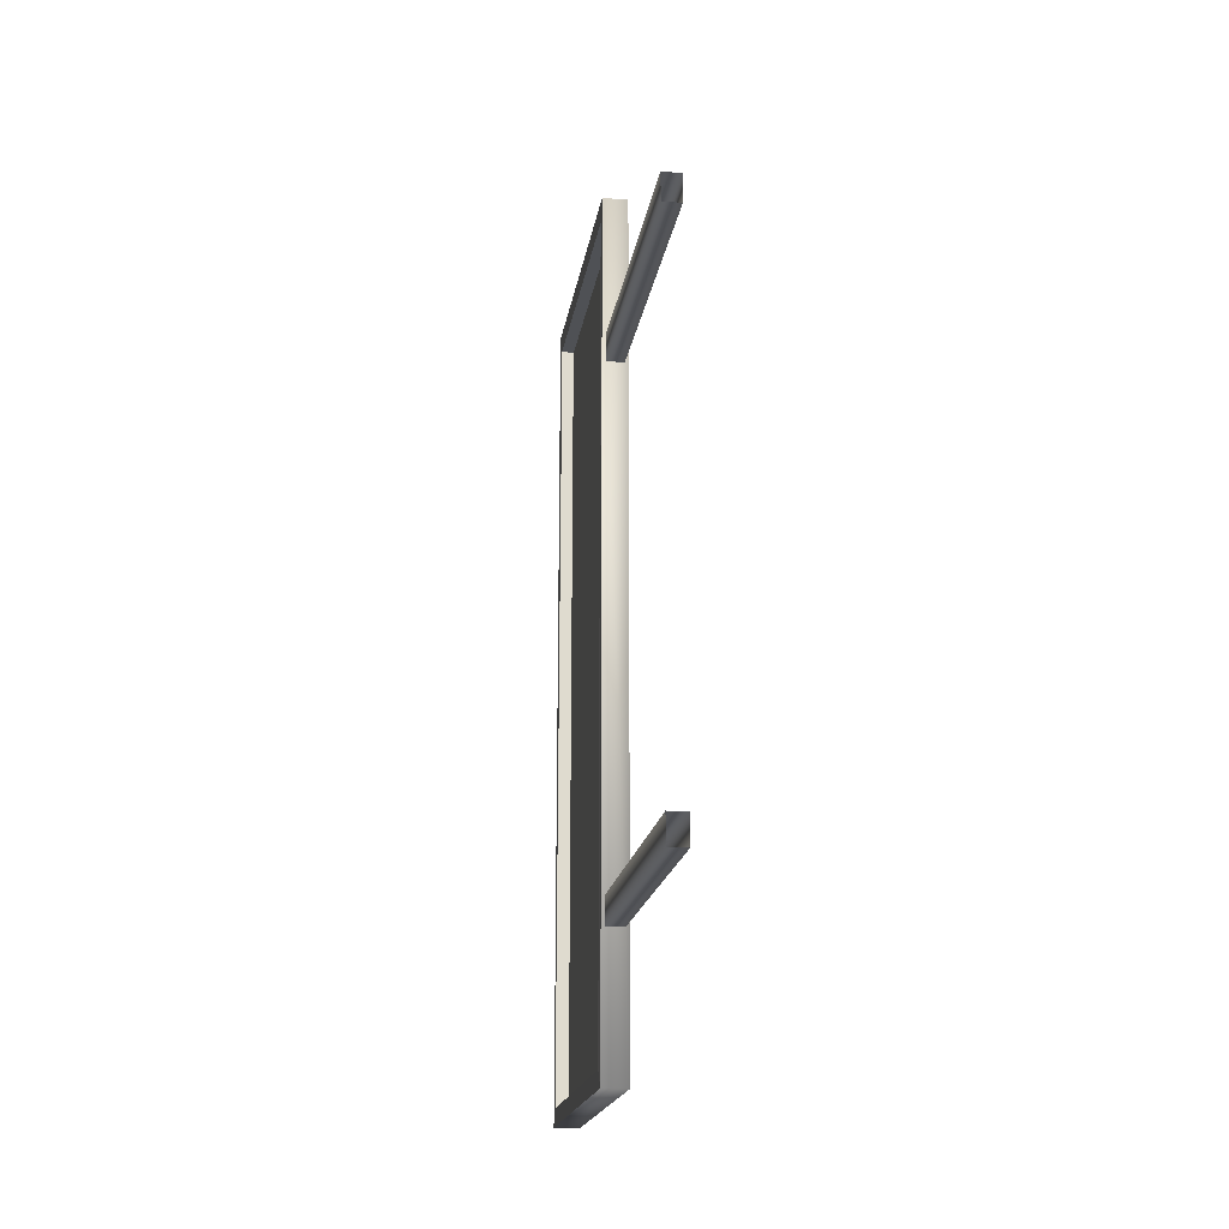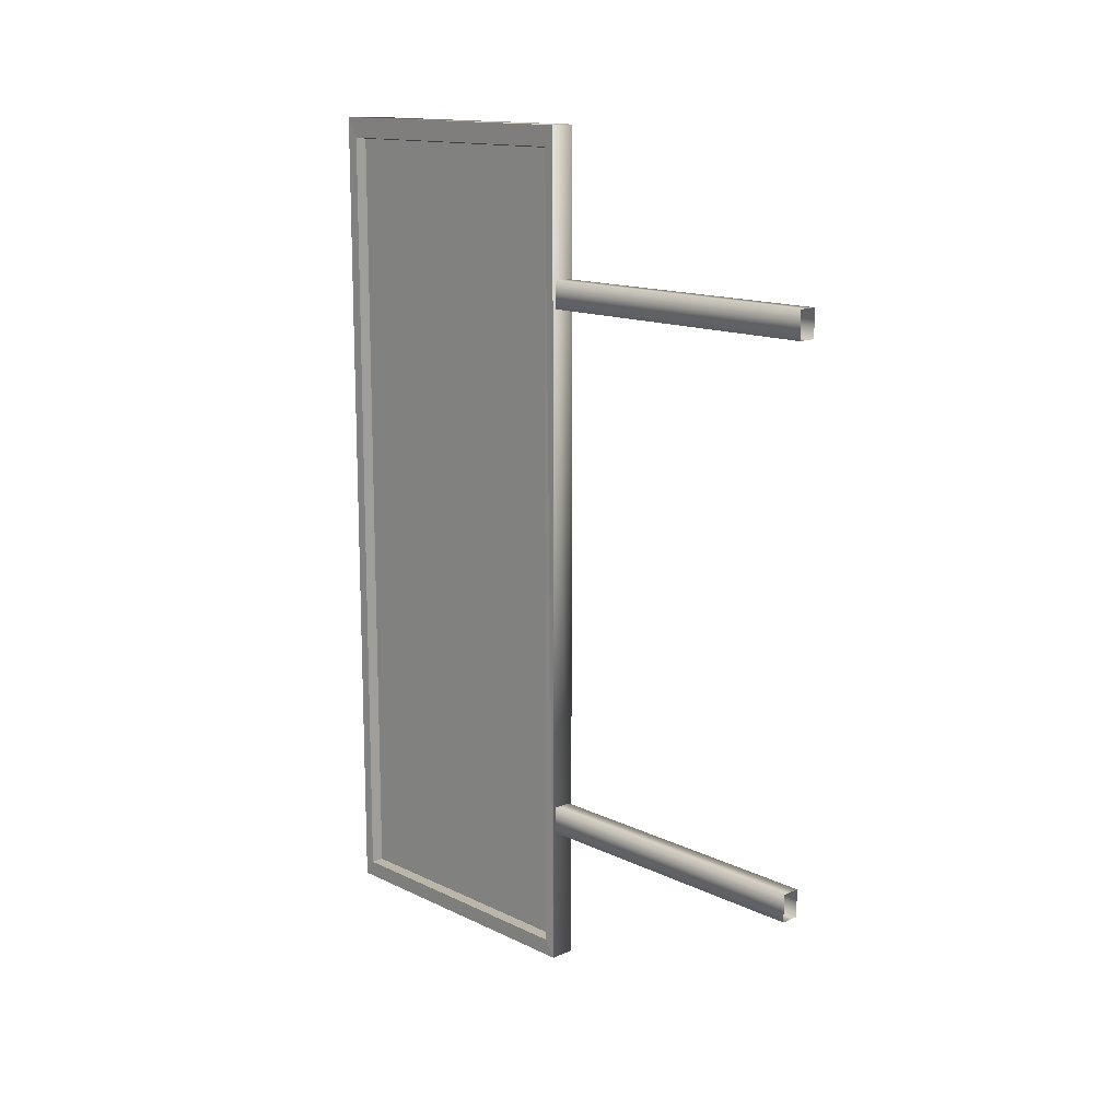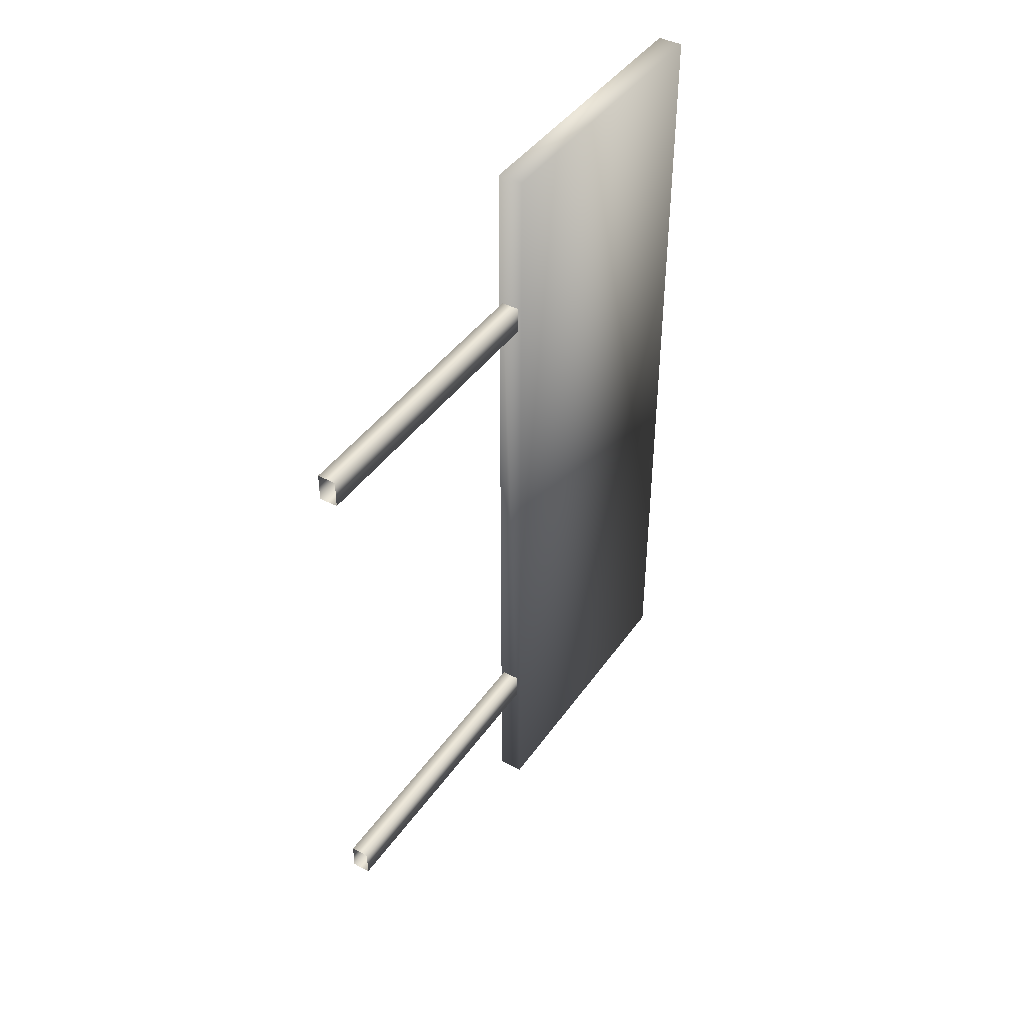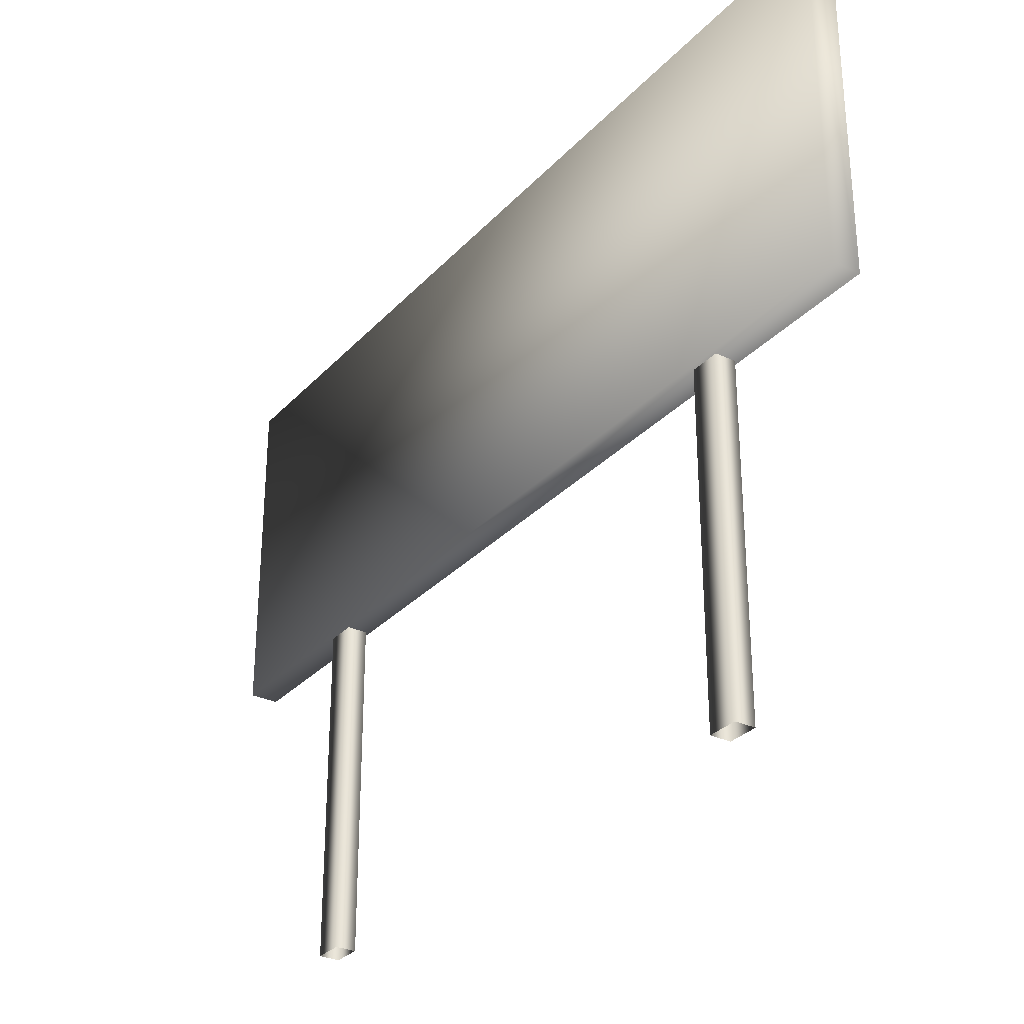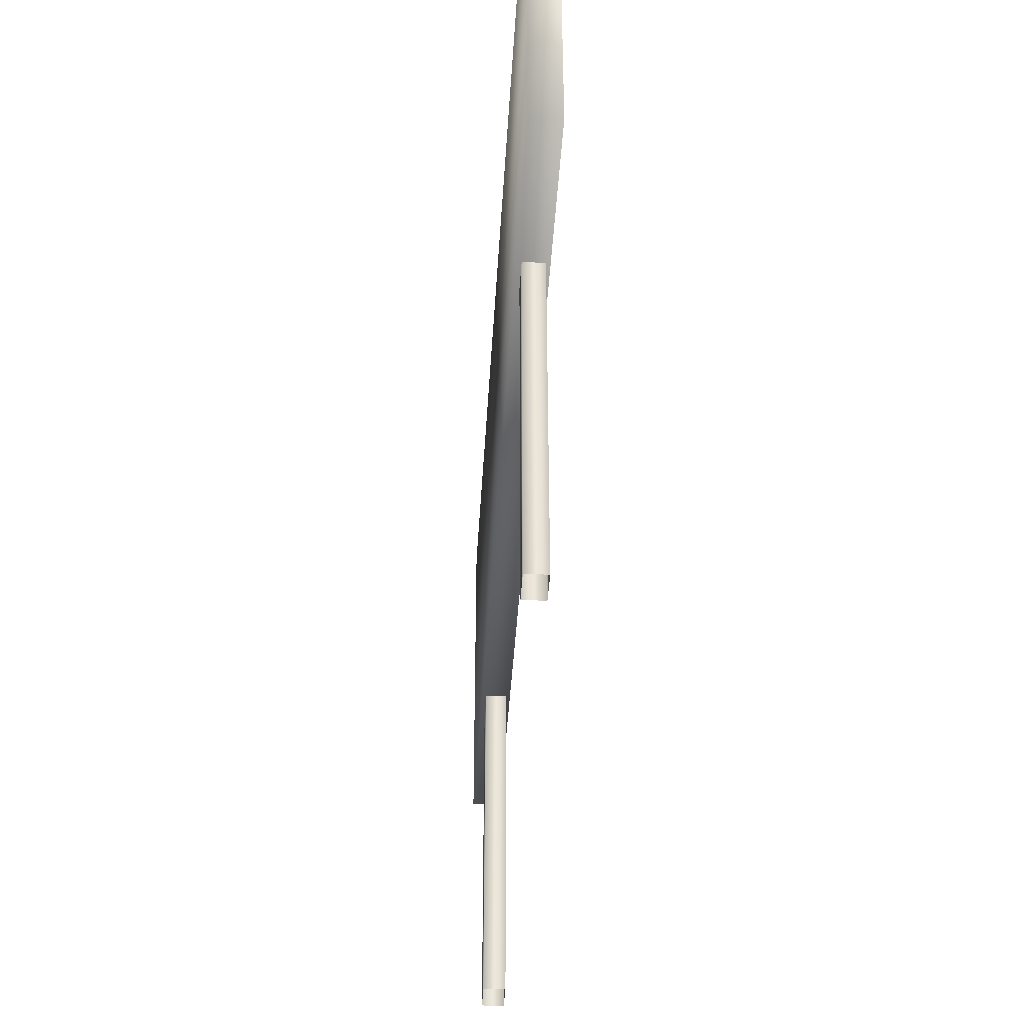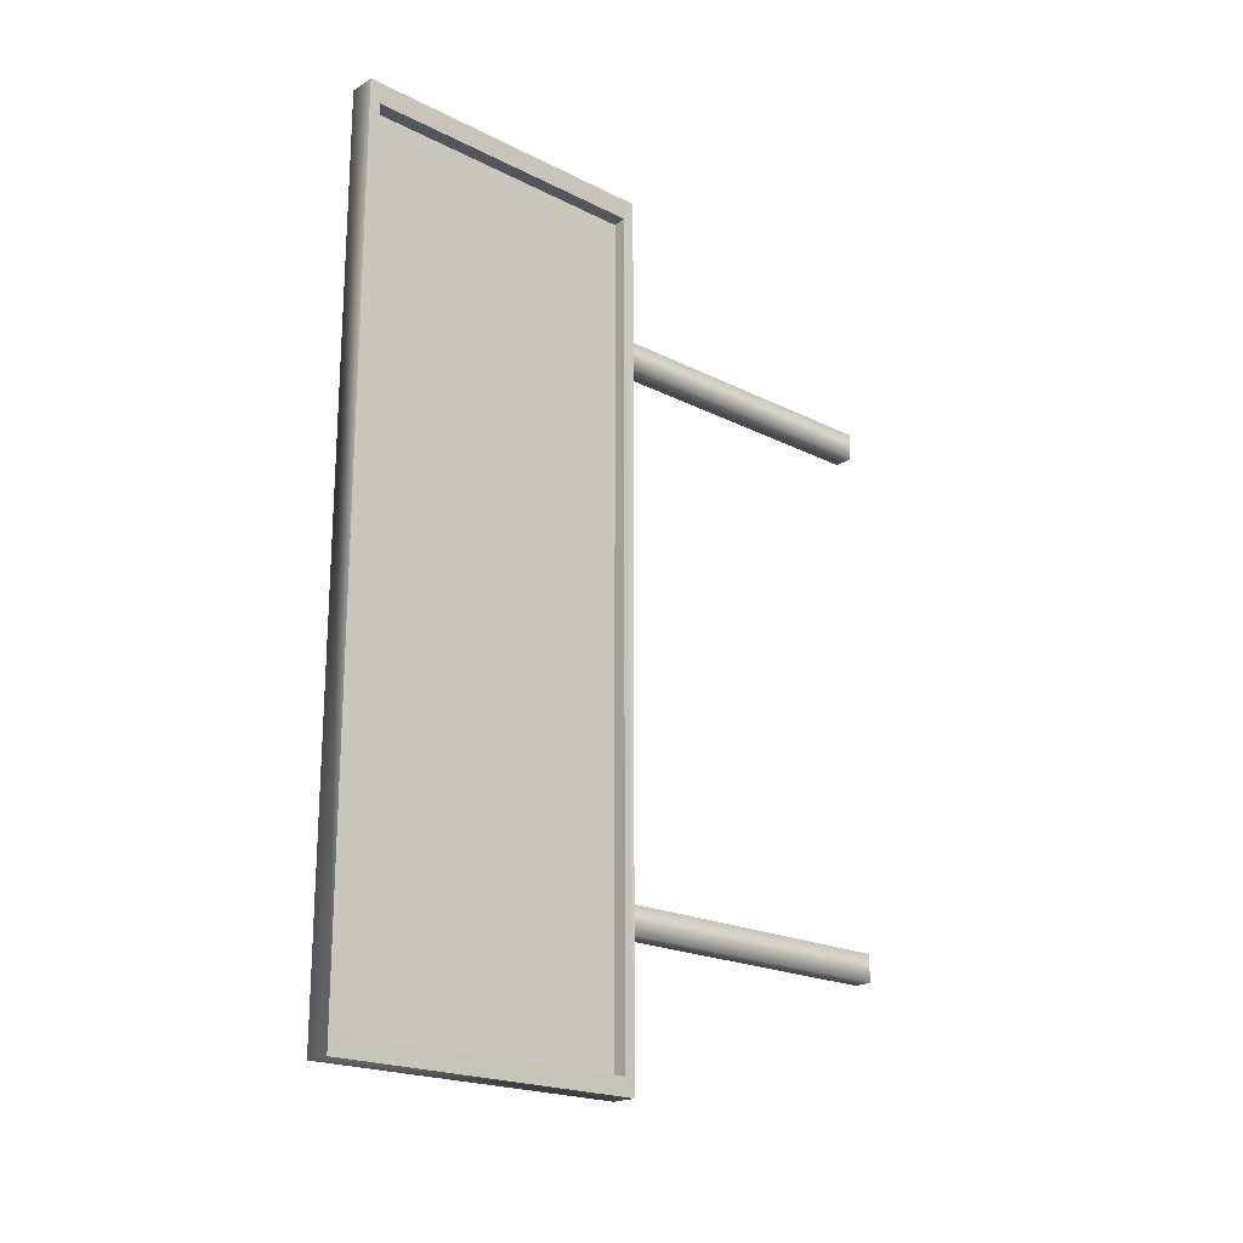
<metadata>
{"format":"obj","ext":"obj","renderer":"f3d","projection":"perspective","resolution":1024,"background":"white","views":[{"elev":-19.0,"azim":-8.7,"up":"+Z"},{"elev":14.1,"azim":-43.5,"up":"+Z"},{"elev":42.5,"azim":32.2,"up":"+Z"},{"elev":-30.3,"azim":145.8,"up":"+Y"},{"elev":-41.5,"azim":176.7,"up":"+Y"},{"elev":-20.3,"azim":-132.6,"up":"+Z"}]}
</metadata>
<code>
o Frame_16_9.001
v 2.655 3.07 -5.801
v 2.655 3.07 6.03
v 2.661 3.228 5.745
v 2.65 3.228 -5.565
v 2.655 7.415 6.03
v 2.661 7.254 5.745
v 2.655 7.415 -5.801
v 2.65 7.254 -5.565
v 2.833 3.228 5.723
v 2.833 3.228 -5.566
v 2.833 7.254 5.723
v 2.833 7.254 -5.566
v 3.011 3.07 -5.801
v 3.011 7.415 -5.801
v 3.011 7.415 6.03
v 3.011 3.07 6.03
v 2.705 -1.182 3.611
v 2.705 -1.182 3.993
v 2.705 3.148 3.993
v 2.705 3.148 3.611
v 2.96 -1.182 3.993
v 2.96 3.148 3.993
v 2.96 -1.182 3.611
v 2.96 3.148 3.611
v 2.705 -1.182 -3.879
v 2.705 -1.182 -3.496
v 2.705 3.148 -3.496
v 2.705 3.148 -3.879
v 2.96 -1.182 -3.496
v 2.96 3.148 -3.496
v 2.96 -1.182 -3.879
v 2.96 3.148 -3.879
f 1 2 3
f 4 1 3
f 2 5 6
f 6 3 2
f 5 7 8 6
f 7 1 4
f 4 8 7
f 4 3 9 10
f 3 6 11 9
f 6 8 12 11
f 8 4 10 12
f 13 14 15 16
f 13 16 2
f 1 13 2
f 16 15 5 2
f 15 14 7
f 7 5 15
f 13 1 14
f 1 7 14
f 17 18 19 20
f 18 21 22
f 22 19 18
f 21 23 24
f 24 22 21
f 23 17 20
f 20 24 23
f 25 26 27 28
f 26 29 30
f 30 27 26
f 29 31 32
f 32 30 29
f 31 25 28
f 28 32 31
o Board_16_9.001
v 2.833 3.228 -5.566
v 2.833 3.228 5.723
v 2.833 7.254 5.723
v 2.833 7.254 -5.566
f 33 34 35 36

</code>
